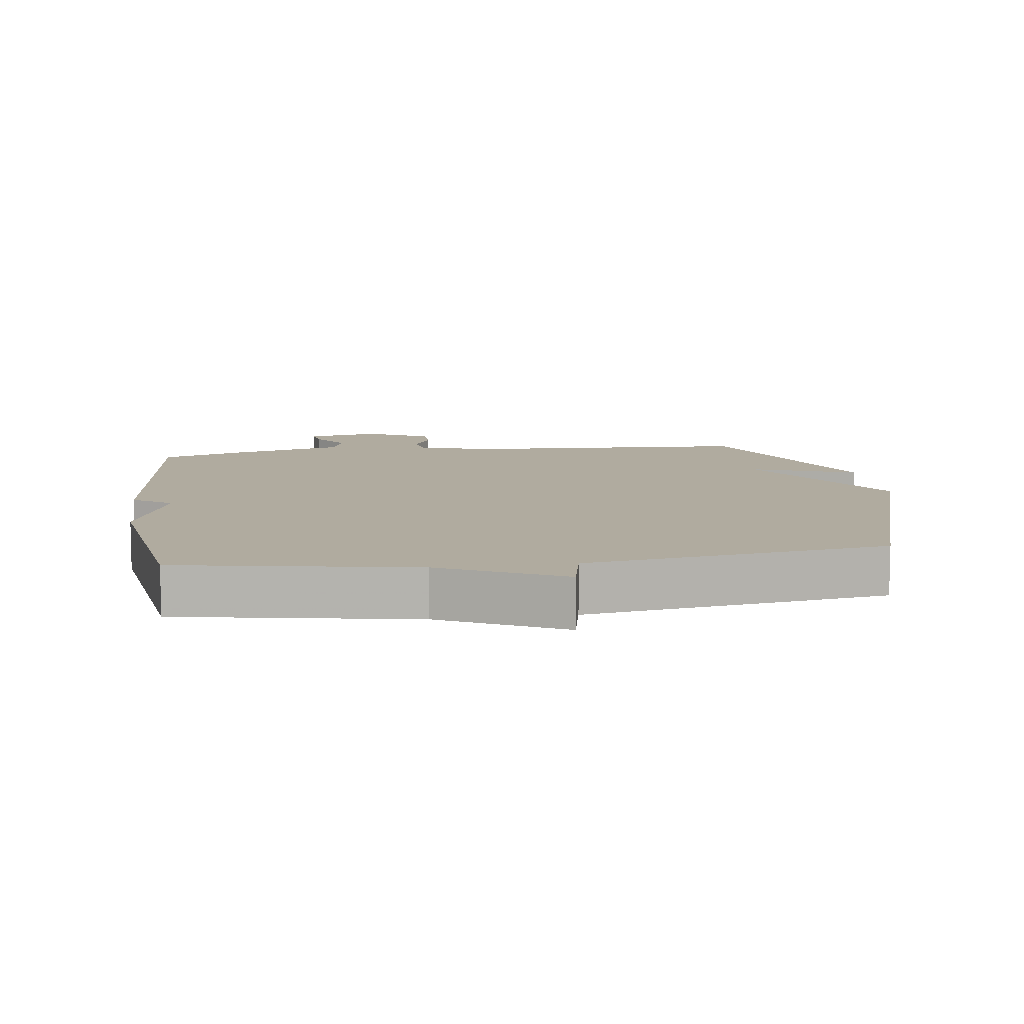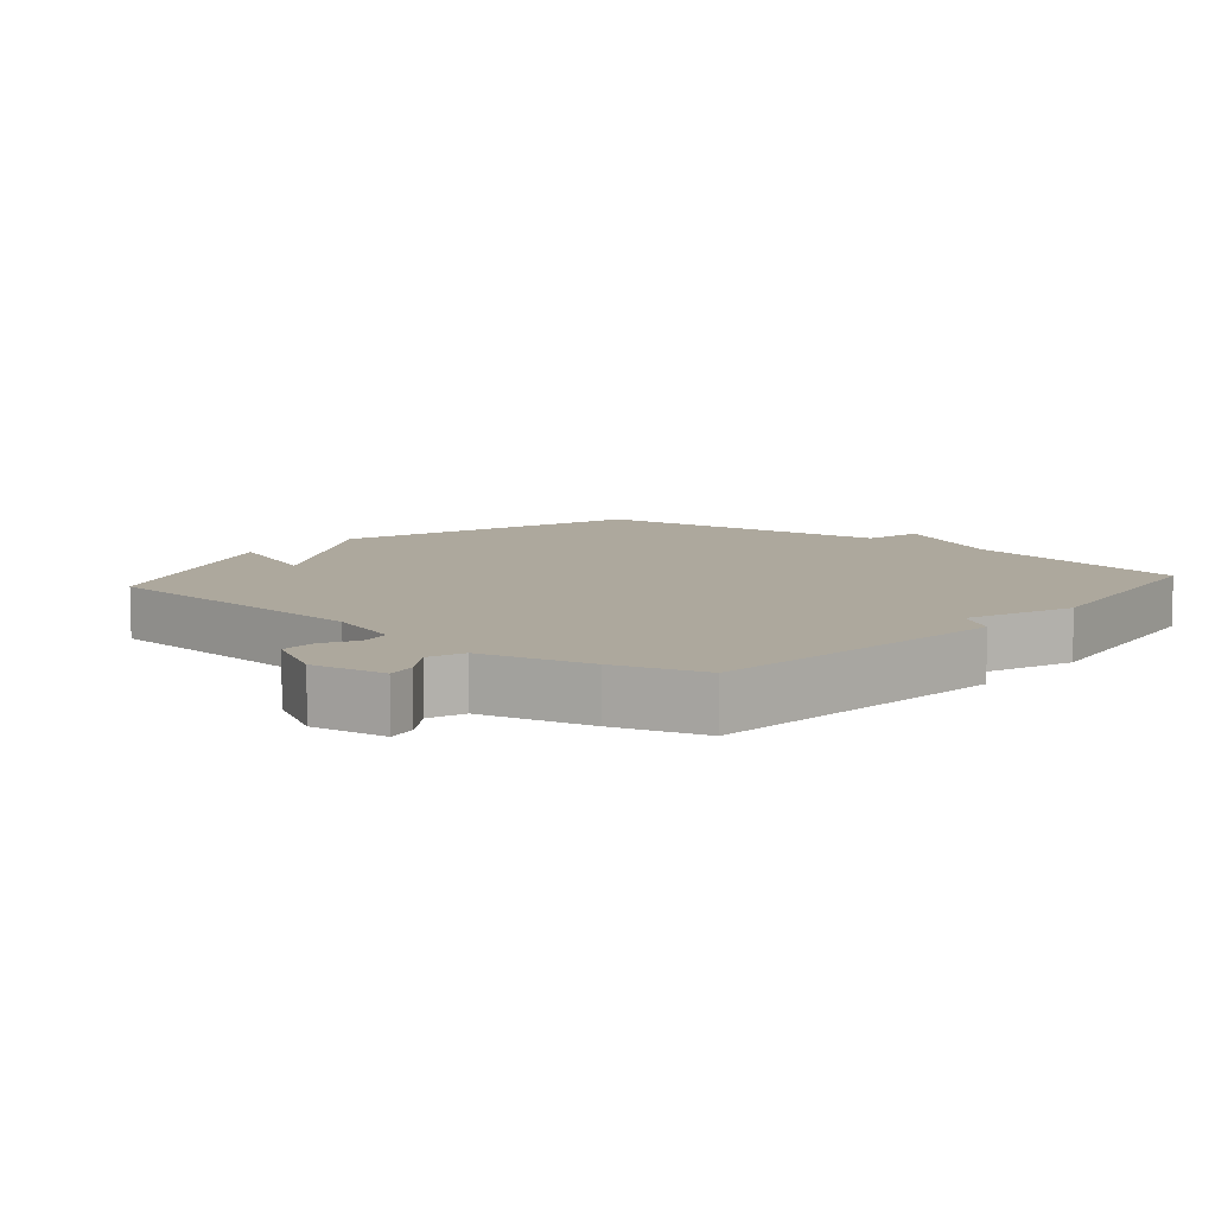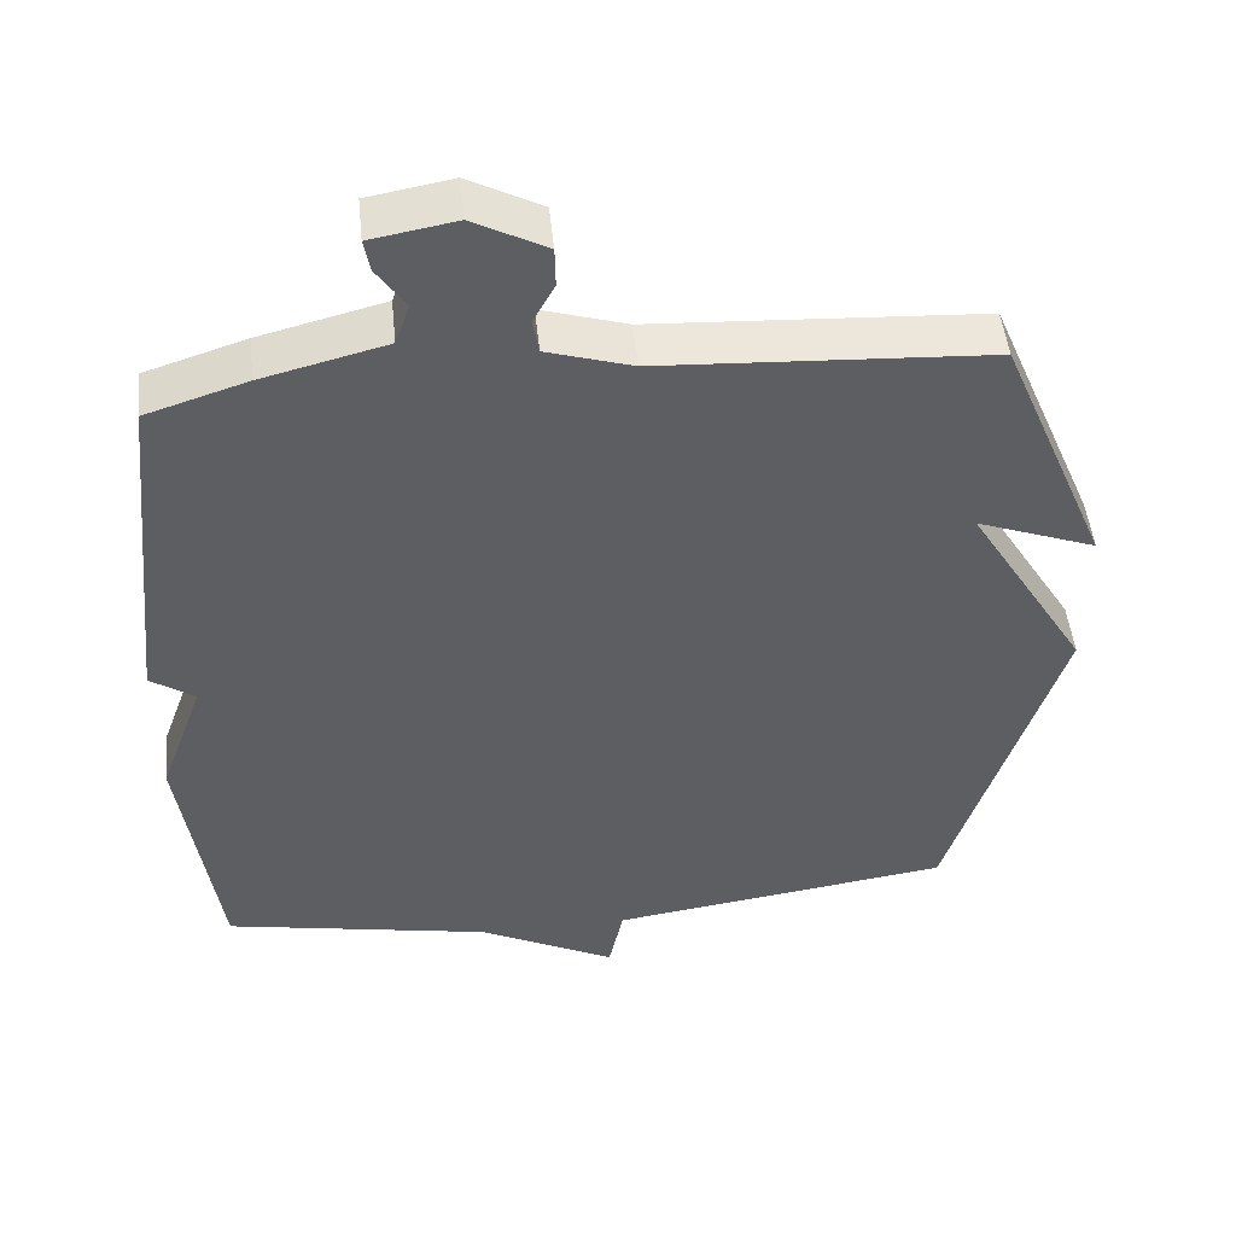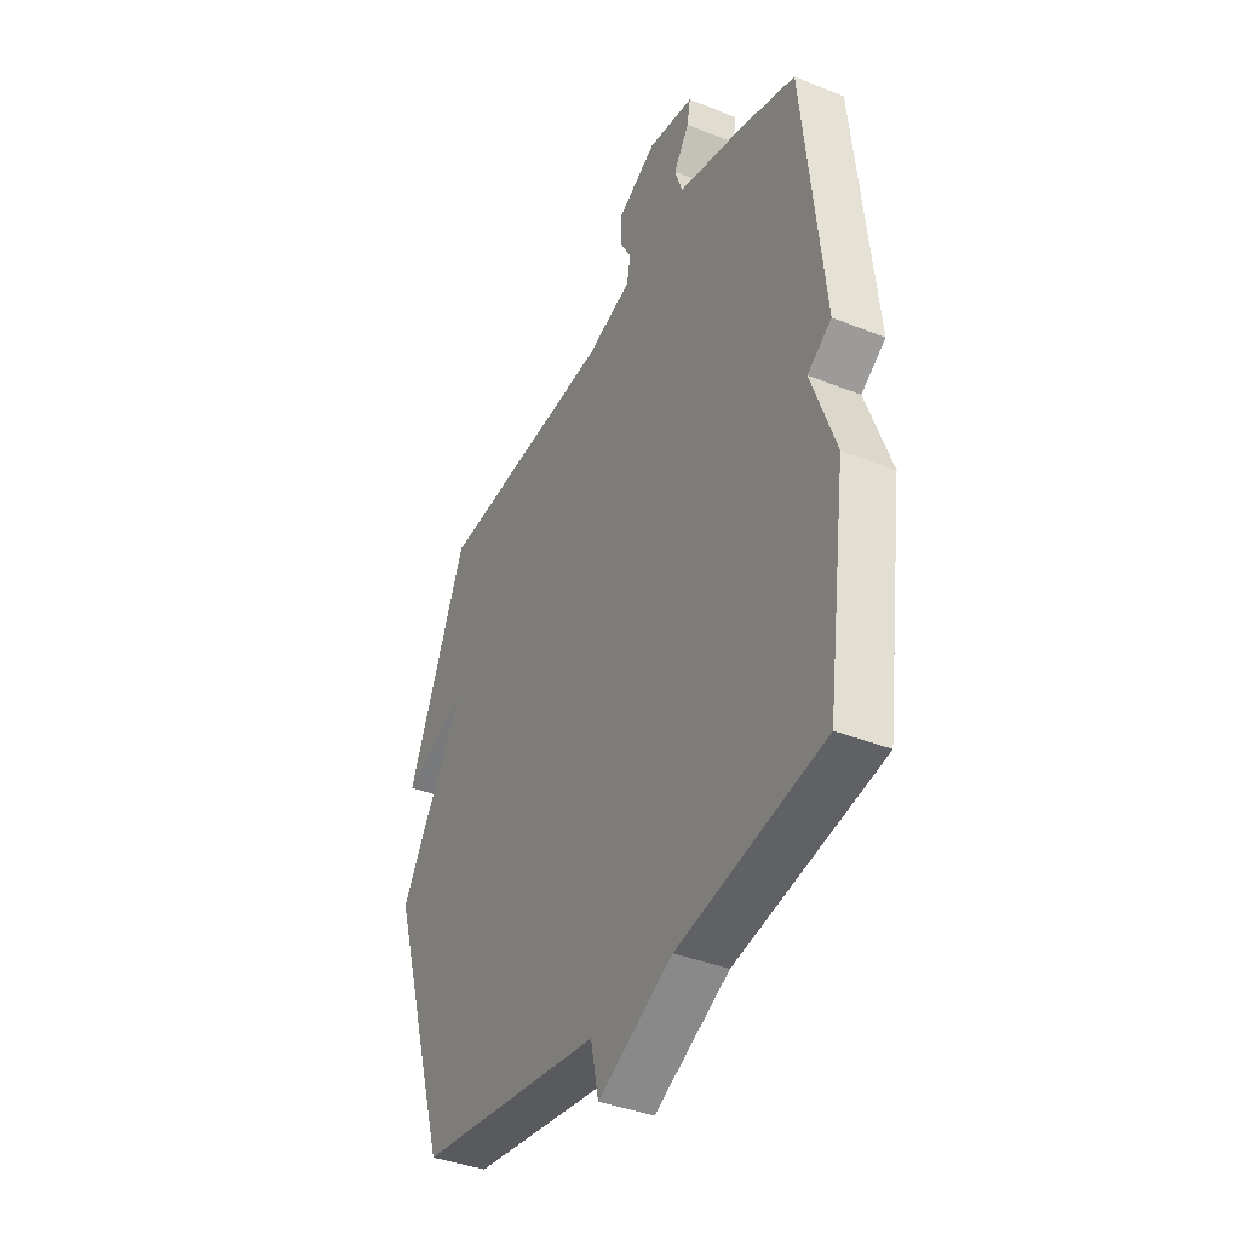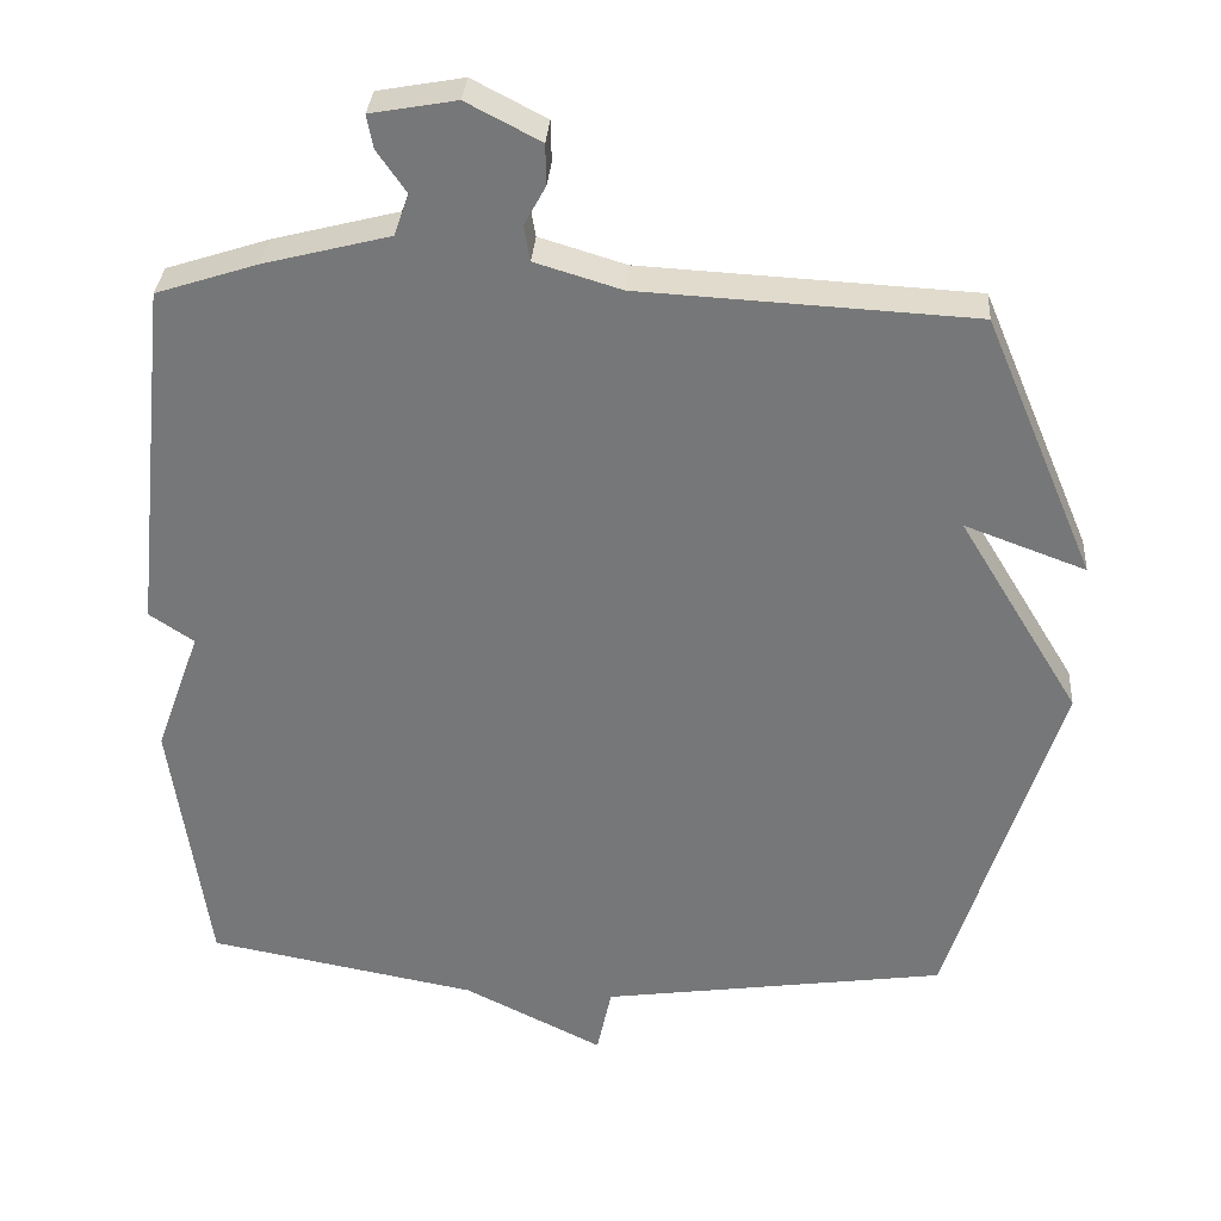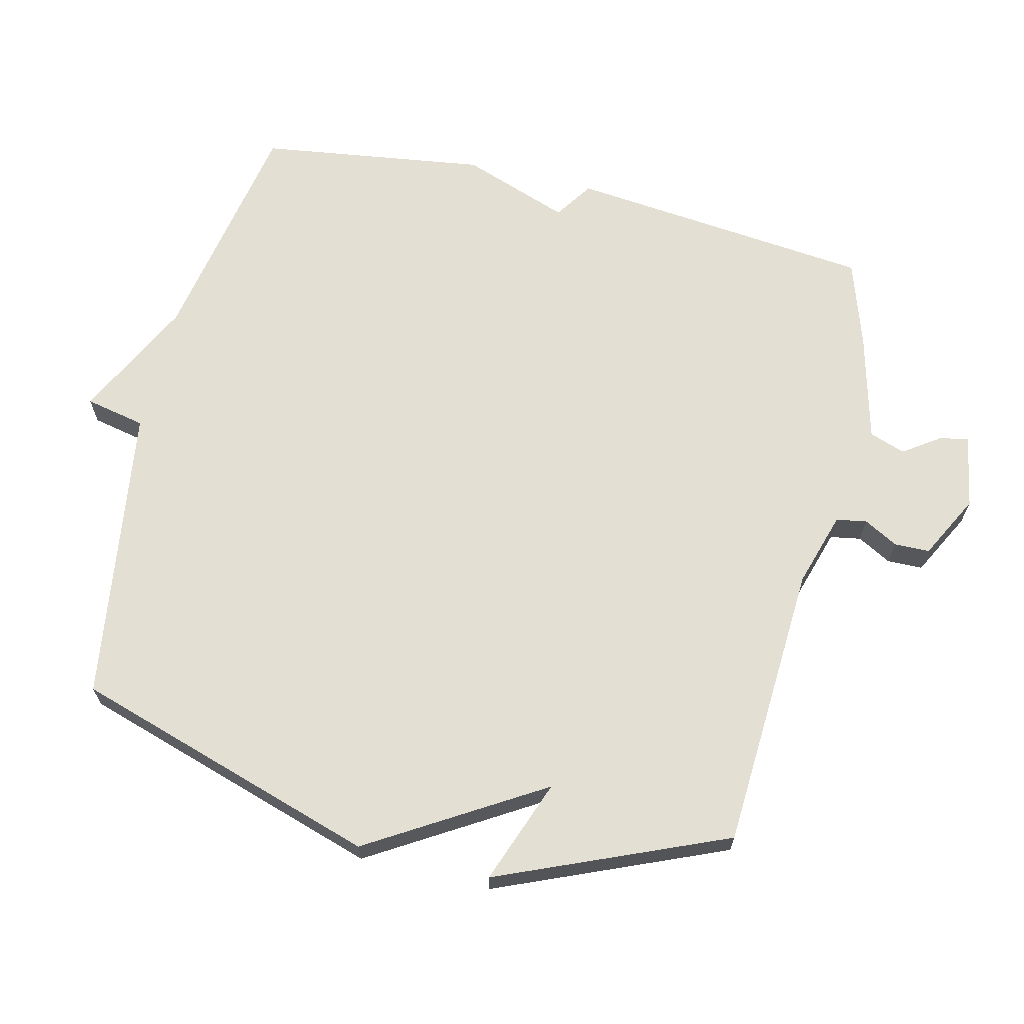
<metadata>
{"format":"obj","ext":"obj","renderer":"f3d","projection":"perspective","resolution":1024,"background":"white","views":[{"elev":9.7,"azim":172.0,"up":"+Y"},{"elev":8.7,"azim":40.8,"up":"+Y"},{"elev":48.8,"azim":174.2,"up":"+Z"},{"elev":-38.9,"azim":63.4,"up":"+Z"},{"elev":32.4,"azim":-176.0,"up":"+Z"},{"elev":66.4,"azim":-76.5,"up":"+Y"}]}
</metadata>
<code>
v -0.5 0.07 -0.5
v -0.644 0.07 -0.041
v -0.487 0.07 0.217
v -0.644 0.07 0.159
v -0.5 0.07 0.5
v -0.068 0.07 0.523
v 0.044 0.07 0.557
v 0.052 0.07 0.603
v 0.024 0.07 0.654
v 0.025 0.07 0.707
v 0.121 0.07 0.757
v 0.232 0.07 0.737
v 0.224 0.07 0.694
v 0.186 0.07 0.639
v 0.205 0.07 0.585
v 0.368 0.07 0.543
v 0.5 0.07 0.5
v 0.548 0.07 0.041
v 0.49 0.07 0.002
v 0.548 0.07 -0.159
v 0.5 0.07 -0.5
v 0.149 0.07 -0.565
v -0.032 0.07 -0.655
v -0.051 0.07 -0.565
v -0.5 0 -0.5
v -0.644 0 -0.041
v -0.487 0 0.217
v -0.644 0 0.159
v -0.5 0 0.5
v -0.068 0 0.523
v 0.044 0 0.557
v 0.052 0 0.603
v 0.024 0 0.654
v 0.025 0 0.707
v 0.121 0 0.757
v 0.232 0 0.737
v 0.224 0 0.694
v 0.186 0 0.639
v 0.205 0 0.585
v 0.368 0 0.543
v 0.5 0 0.5
v 0.548 0 0.041
v 0.49 0 0.002
v 0.548 0 -0.159
v 0.5 0 -0.5
v 0.149 0 -0.565
v -0.032 0 -0.655
v -0.051 0 -0.565
f 22 23 24
f 1 2 3
f 24 1 3
f 22 24 3
f 21 22 3
f 20 21 3
f 19 20 3
f 18 19 3
f 17 18 3
f 16 17 3
f 15 16 3
f 14 15 3 4
f 12 13 14
f 11 12 14
f 10 11 14
f 9 10 14
f 8 9 14
f 7 8 14
f 7 14 4
f 6 7 4
f 4 5 6
f 48 47 46
f 27 26 25
f 27 25 48
f 27 48 46
f 27 46 45
f 27 45 44
f 27 44 43
f 27 43 42
f 27 42 41
f 27 41 40
f 27 40 39
f 28 27 39 38
f 38 37 36
f 38 36 35
f 38 35 34
f 38 34 33
f 38 33 32
f 38 32 31
f 28 38 31
f 28 31 30
f 30 29 28
f 1 25 26 2
f 2 26 27 3
f 3 27 28 4
f 4 28 29 5
f 5 29 30 6
f 6 30 31 7
f 7 31 32 8
f 8 32 33 9
f 9 33 34 10
f 10 34 35 11
f 11 35 36 12
f 12 36 37 13
f 13 37 38 14
f 14 38 39 15
f 15 39 40 16
f 16 40 41 17
f 17 41 42 18
f 18 42 43 19
f 19 43 44 20
f 20 44 45 21
f 21 45 46 22
f 22 46 47 23
f 23 47 48 24
f 24 48 25 1

</code>
